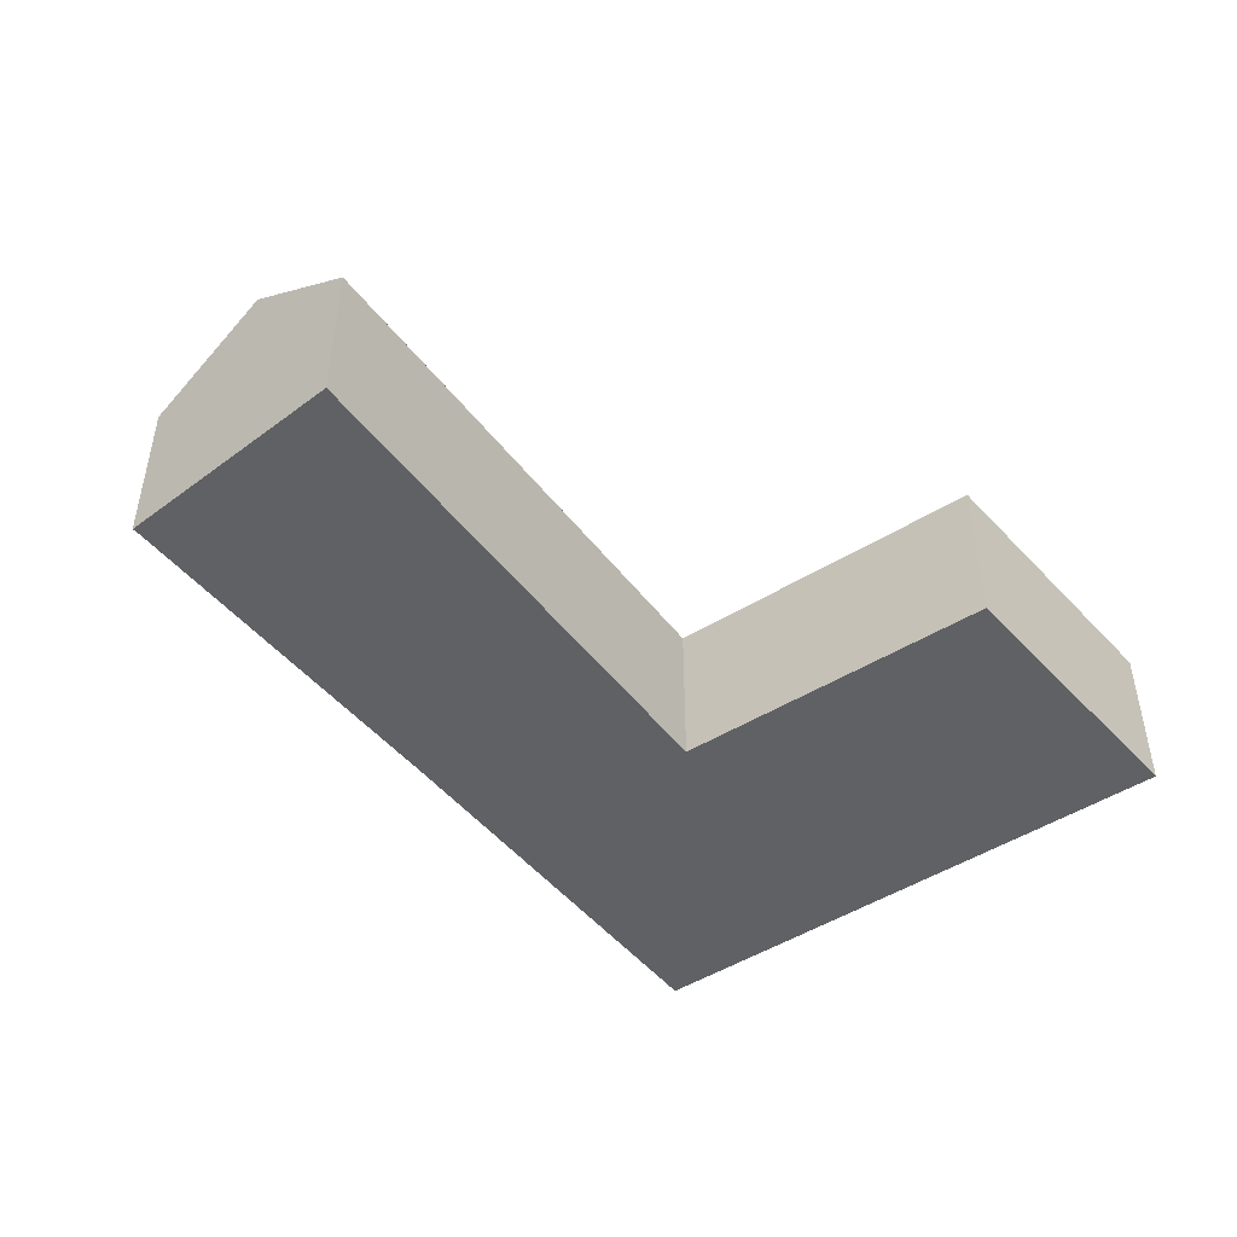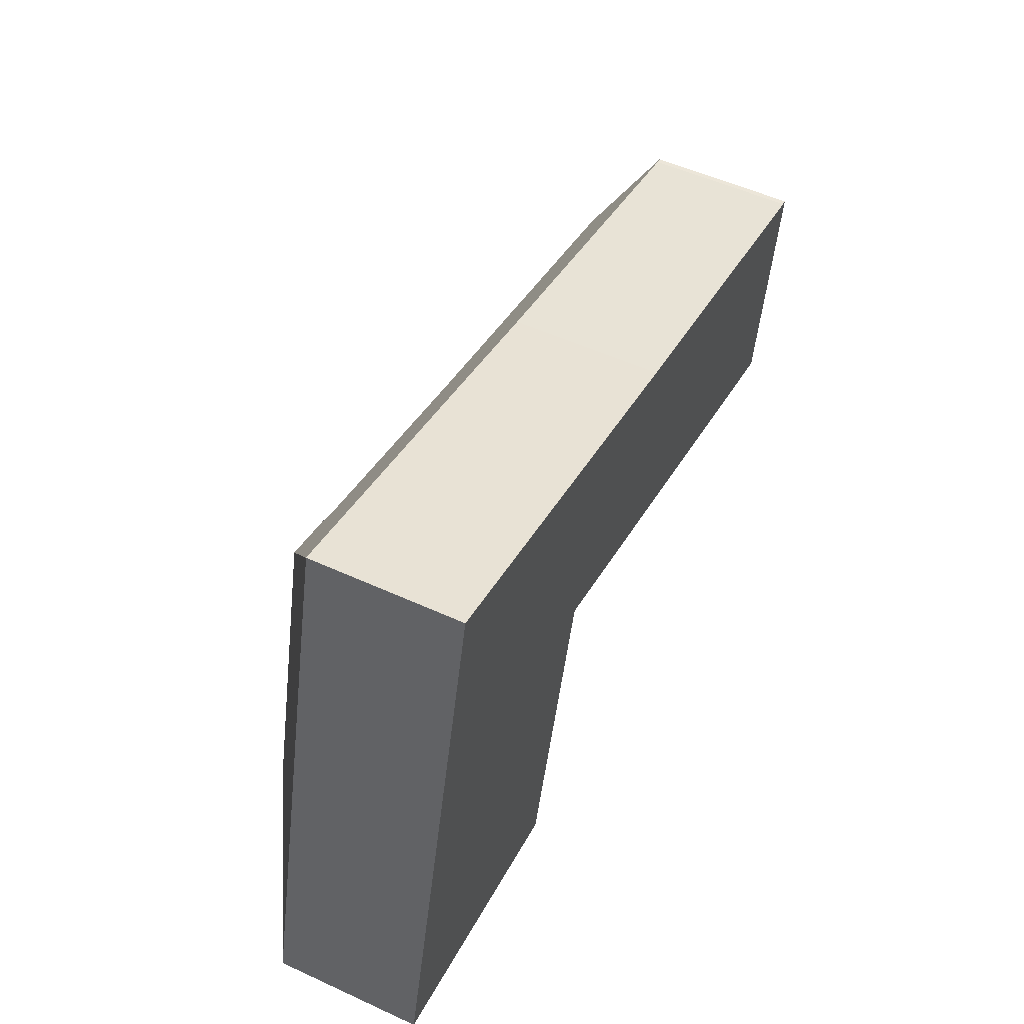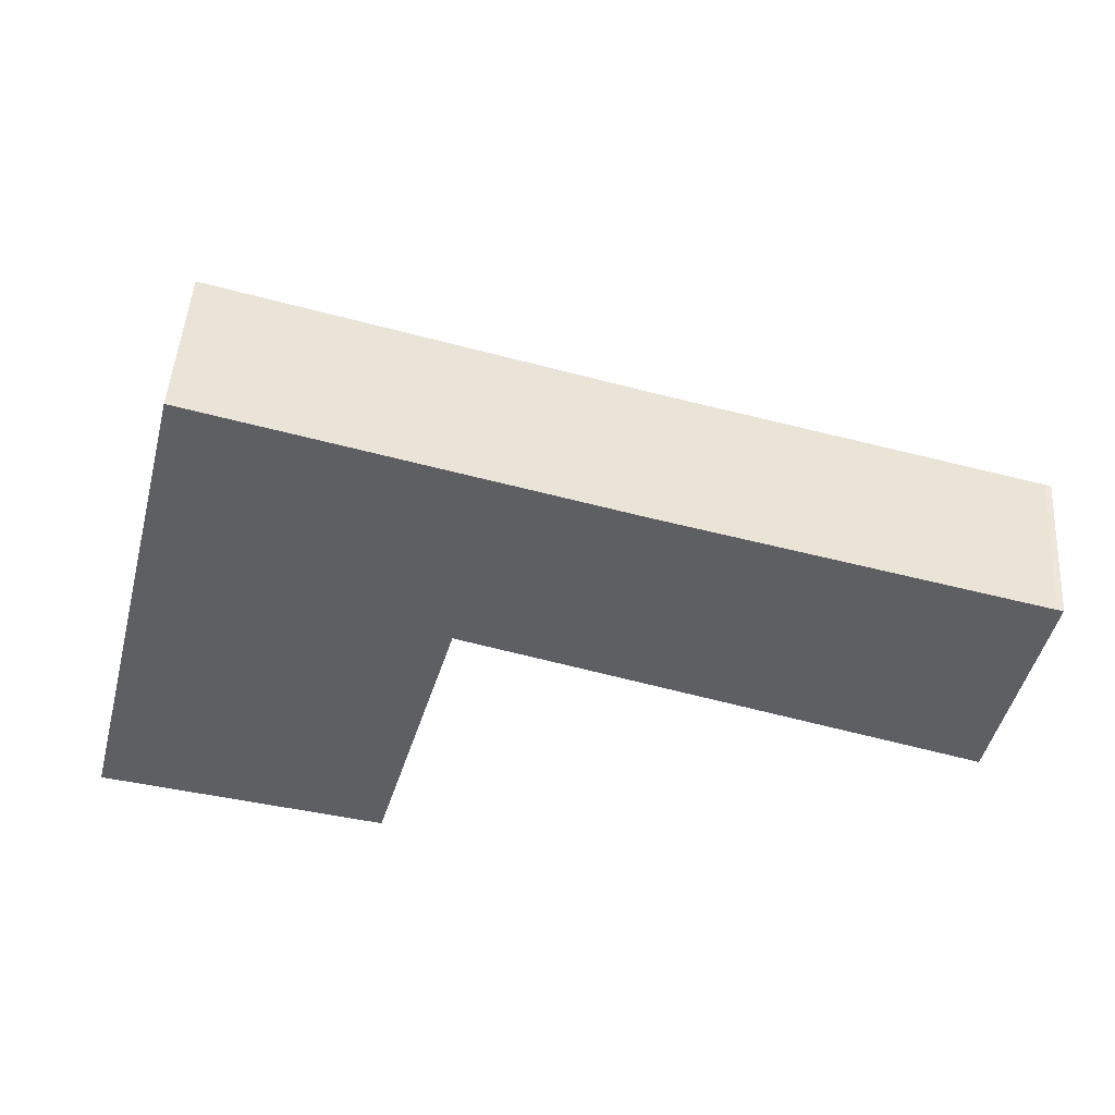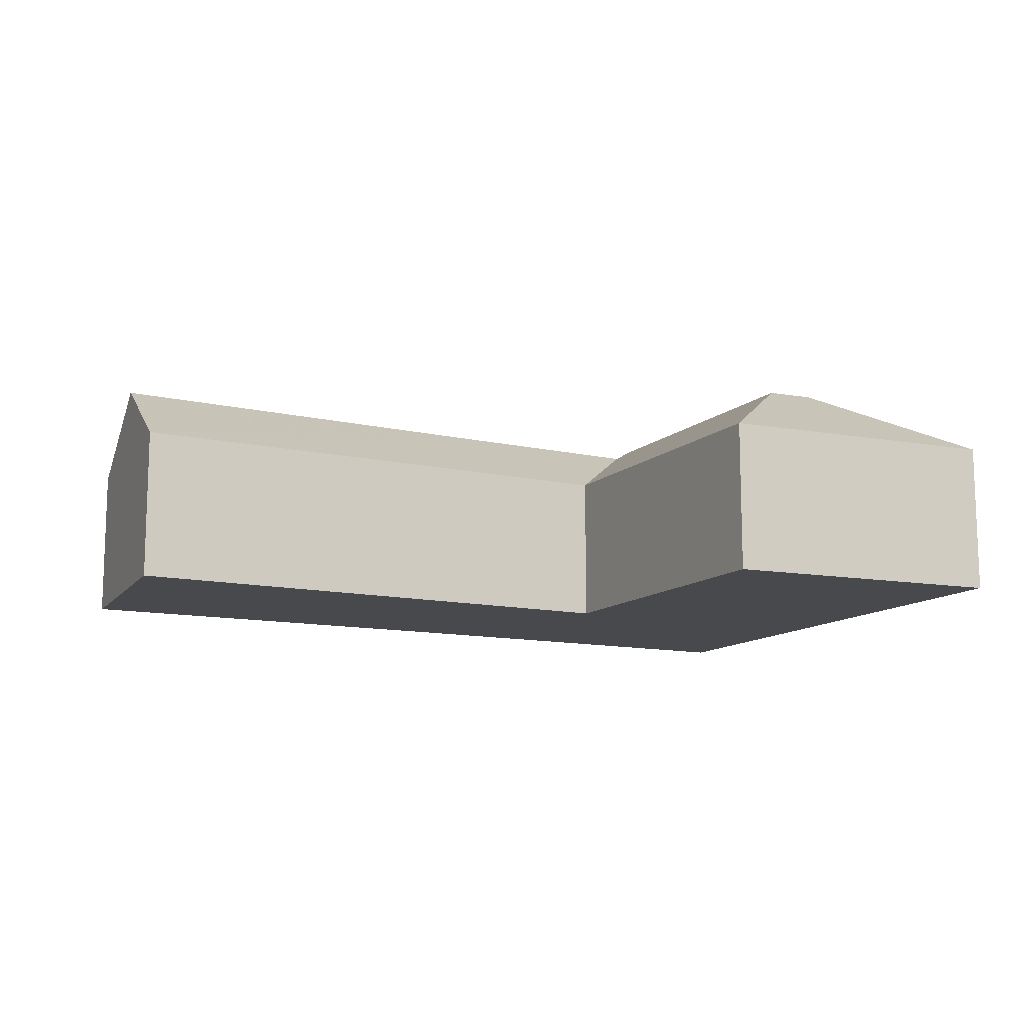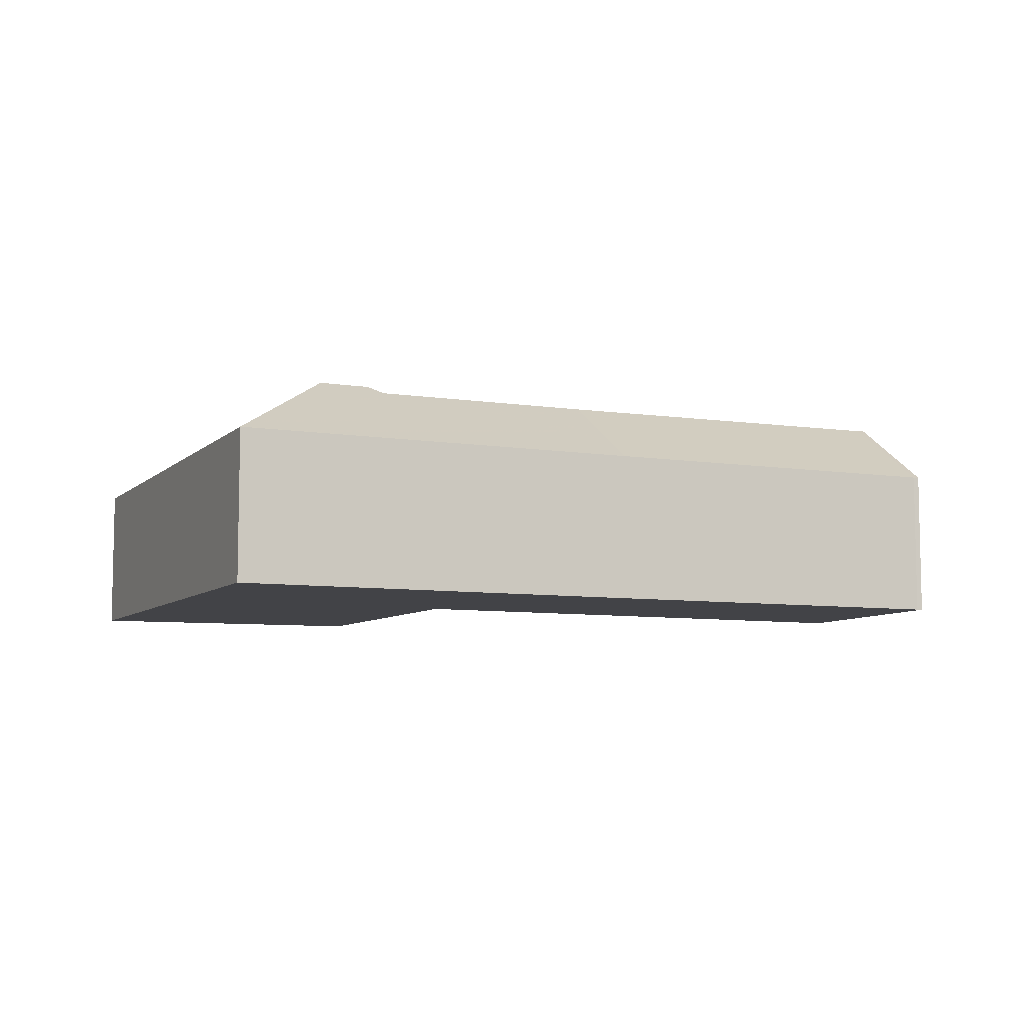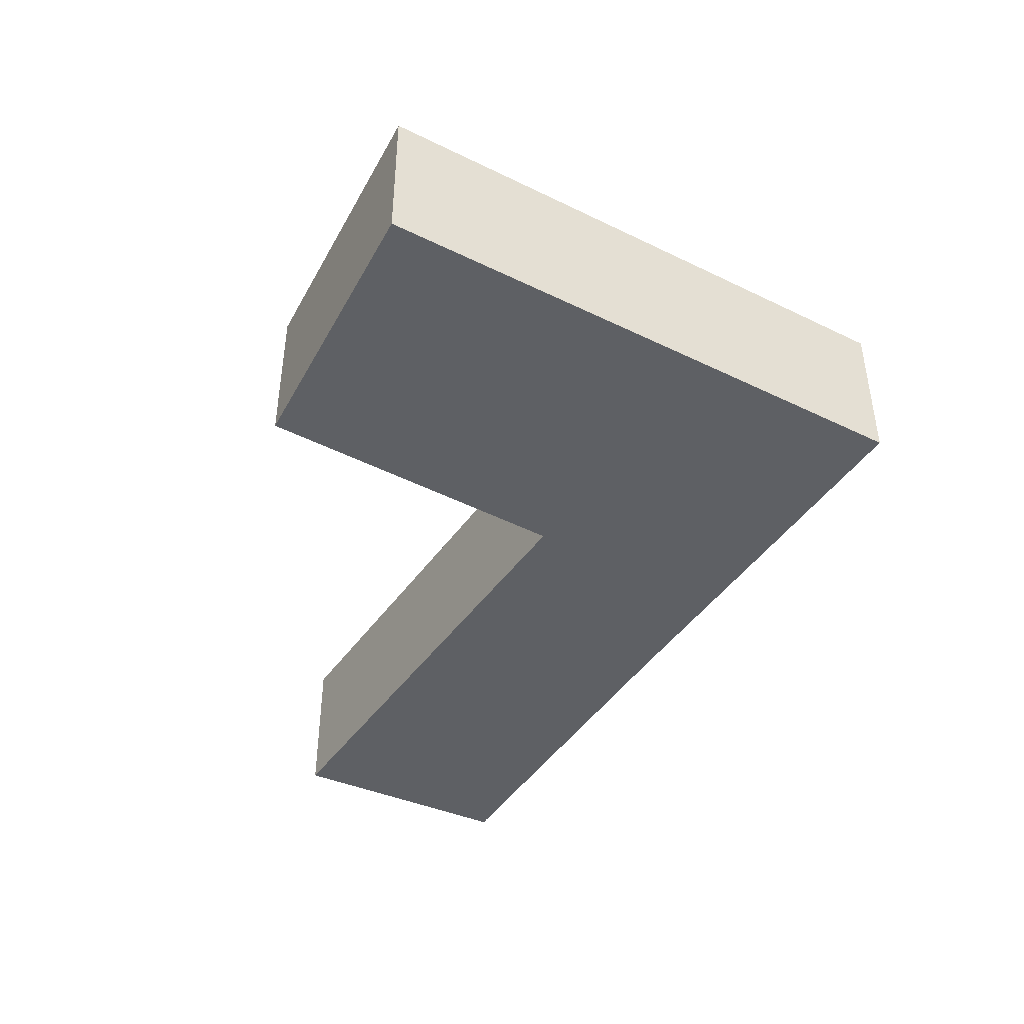
<metadata>
{"format":"obj","ext":"obj","renderer":"f3d","projection":"perspective","resolution":1024,"background":"white","views":[{"elev":-46.0,"azim":140.9,"up":"+Y"},{"elev":53.4,"azim":-63.9,"up":"+Z"},{"elev":48.9,"azim":3.9,"up":"+Z"},{"elev":-12.1,"azim":168.0,"up":"+Y"},{"elev":-7.4,"azim":-10.0,"up":"+Y"},{"elev":-43.1,"azim":-106.0,"up":"+Y"}]}
</metadata>
<code>
v 1.379 -0.06538 5.133
v 1.379 -0.06538 5.133
v 1.379 -0.06538 5.133
v 1.387 -0.06538 5.18
v 1.386 -0.06538 5.18
v 1.386 -0.1029 5.18
v 1.387 -0.1029 5.18
v 1.379 -0.06538 5.133
v 1.379 -0.06538 5.133
v 1.379 -0.1029 5.133
v 1.379 -0.1029 5.133
v 1.377 -0.06538 5.123
v 1.379 -0.06538 5.133
v 1.379 -0.1029 5.133
v 1.377 -0.1029 5.123
v 1.252 -0.06538 5.159
v 1.377 -0.06538 5.123
v 1.377 -0.1029 5.123
v 1.252 -0.1029 5.159
v 1.377 -0.06537 5.123
v 1.379 -0.05897 5.133
v 1.379 -0.05897 5.133
v 1.382 -0.04729 5.151
v 1.387 -0.06538 5.18
v 1.387 -0.1029 5.18
v 1.379 -0.1029 5.133
v 1.379 -0.06538 5.133
v 1.379 -0.05897 5.133
v 1.38 -0.04737 5.152
v 1.296 -0.06538 5.203
v 1.296 -0.1029 5.203
v 1.195 -0.1029 5.231
v 1.161 -0.1029 5.096
v 1.231 -0.1029 5.082
v 1.252 -0.1029 5.159
v 1.296 -0.1029 5.203
v 1.377 -0.1029 5.123
v 1.379 -0.1029 5.133
v 1.379 -0.1029 5.133
v 1.386 -0.1029 5.18
v 1.387 -0.1029 5.18
v 1.195 -0.06538 5.231
v 1.195 -0.06538 5.231
v 1.195 -0.1029 5.231
v 1.195 -0.1029 5.231
v 1.195 -0.06538 5.231
v 1.161 -0.06538 5.096
v 1.161 -0.1029 5.096
v 1.195 -0.1029 5.231
v 1.161 -0.06538 5.096
v 1.231 -0.06538 5.082
v 1.231 -0.1029 5.082
v 1.161 -0.1029 5.096
v 1.231 -0.06538 5.082
v 1.252 -0.06538 5.159
v 1.252 -0.1029 5.159
v 1.231 -0.1029 5.082
v 1.195 -0.06526 5.23
v 1.289 -0.04826 5.177
v 1.233 -0.04859 5.192
v 1.296 -0.06538 5.203
v 1.195 -0.06538 5.231
v 1.195 -0.1029 5.231
v 1.296 -0.1029 5.203
v 1.217 -0.04662 5.194
v 1.198 -0.04662 5.119
v 1.21 -0.04662 5.117
v 1.229 -0.04662 5.19
v 1.217 -0.04662 5.194
v 1.229 -0.04662 5.19
v 1.21 -0.04662 5.117
v 1.198 -0.04662 5.119
f 1 2 3
f 4 5 6
f 4 6 7
f 8 9 10
f 8 10 11
f 12 13 14
f 12 14 15
f 16 17 18
f 16 18 19
f 2 12 20
f 2 20 3
f 20 21 3
f 22 1 3
f 22 3 21
f 23 24 25
f 23 25 26
f 23 26 9
f 23 9 28
f 4 23 29
f 4 29 5
f 5 30 31
f 5 31 6
f 32 33 34
f 32 34 35
f 36 32 35
f 36 35 37
f 36 37 38
f 39 38 37
f 40 36 38
f 41 40 38
f 42 43 44
f 42 44 45
f 46 47 48
f 46 48 49
f 50 51 52
f 50 52 53
f 54 55 56
f 54 56 57
f 43 42 58
f 29 23 20
f 59 29 20
f 60 59 20
f 16 60 20
f 16 20 12
f 30 5 29
f 30 29 59
f 61 62 63
f 61 63 64
f 65 66 47
f 65 47 43
f 65 43 58
f 51 47 66
f 51 66 67
f 16 51 67
f 16 67 68
f 16 68 60
f 60 68 65
f 60 65 58
f 59 60 58
f 30 59 58
f 30 58 42
f 69 70 71
f 69 71 72

</code>
